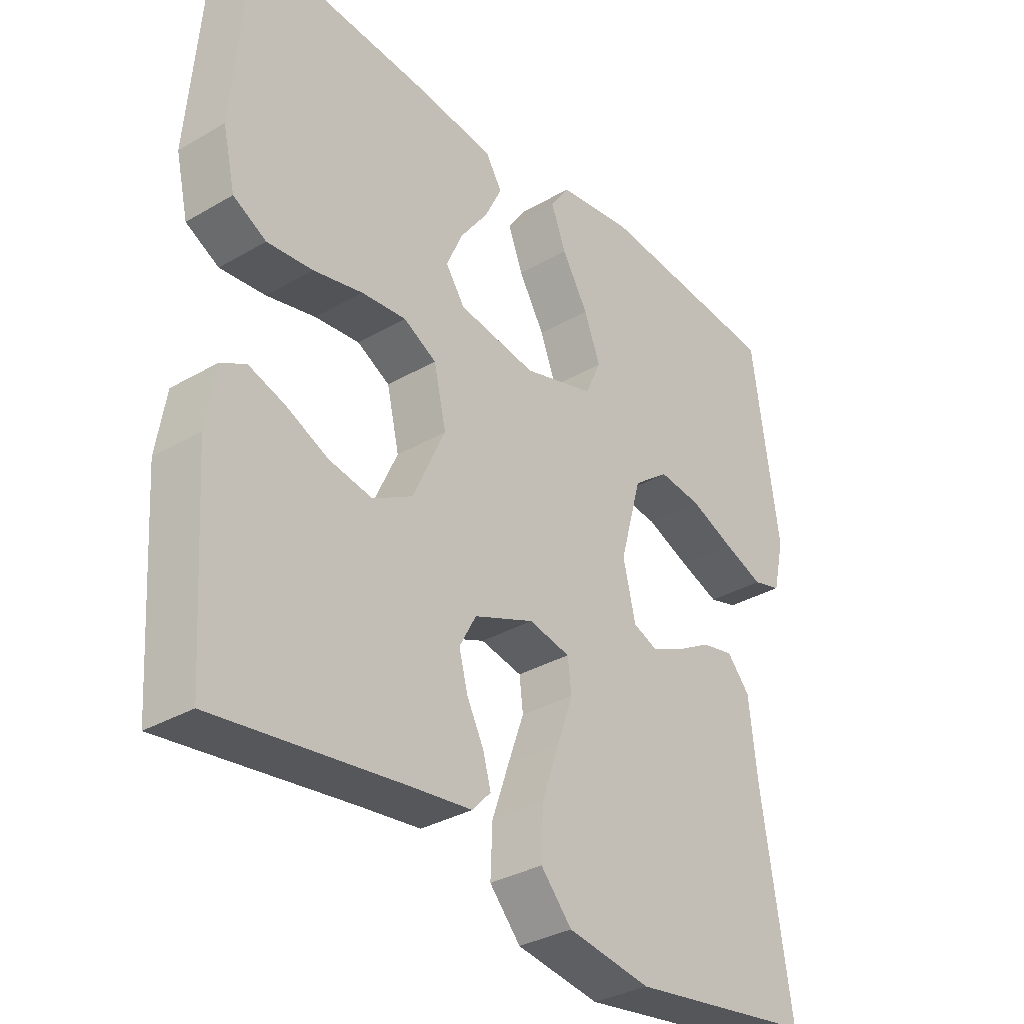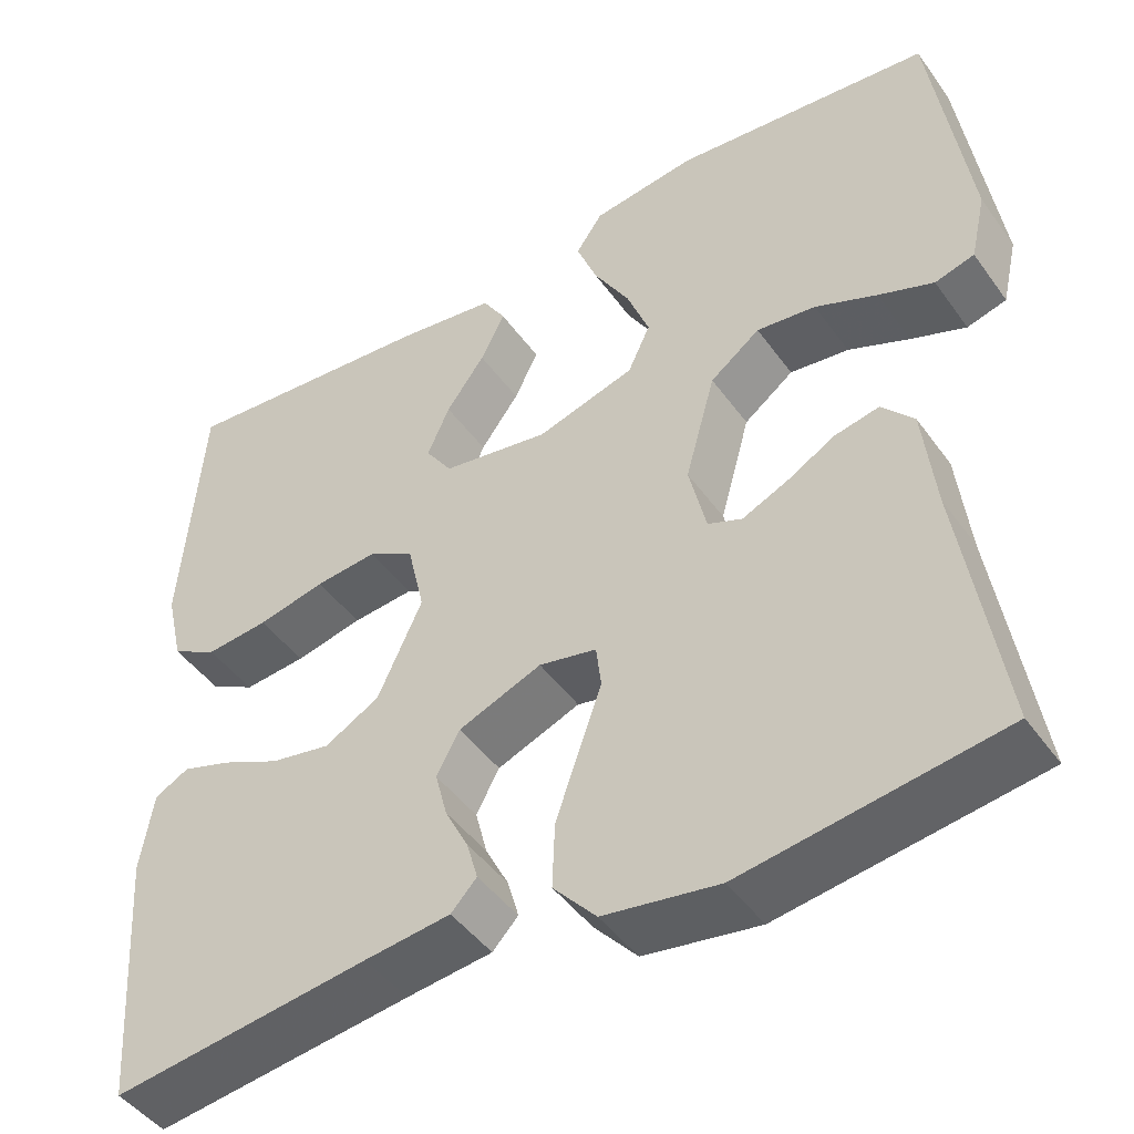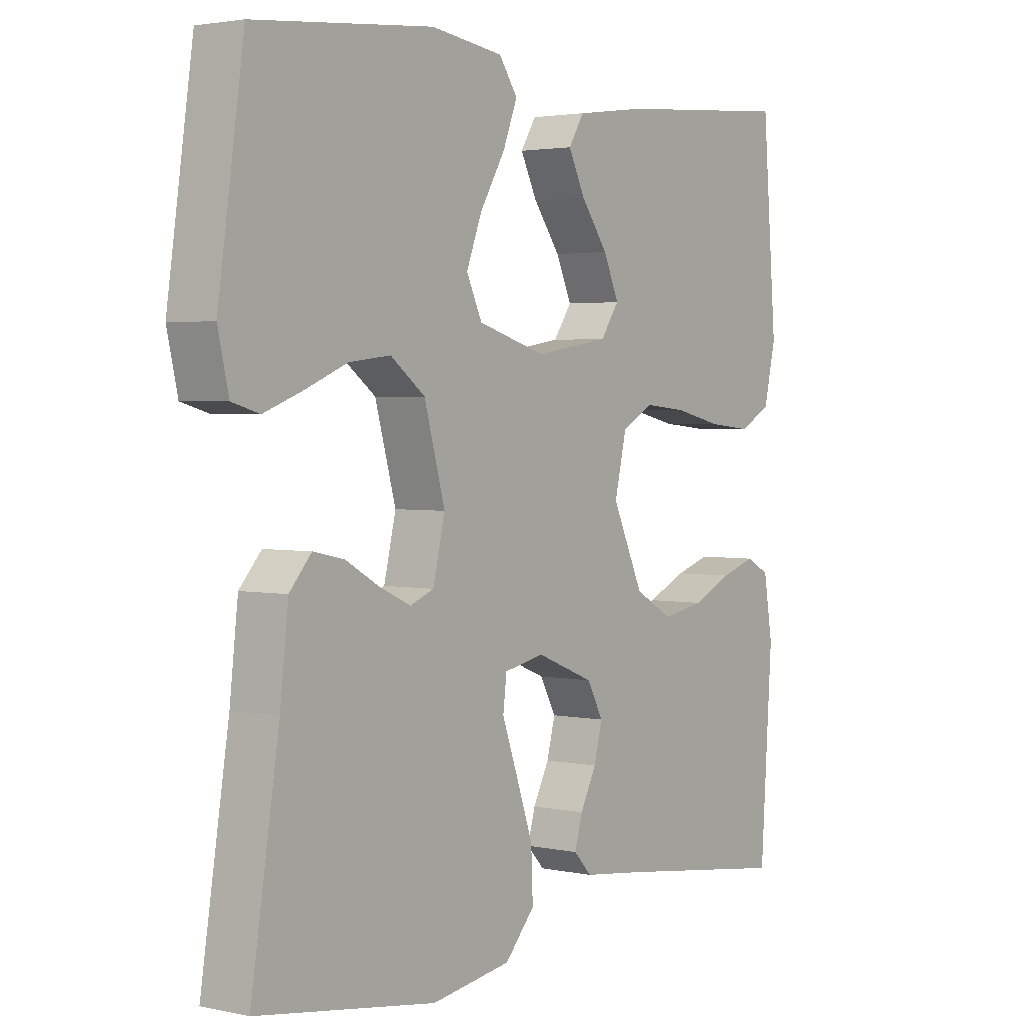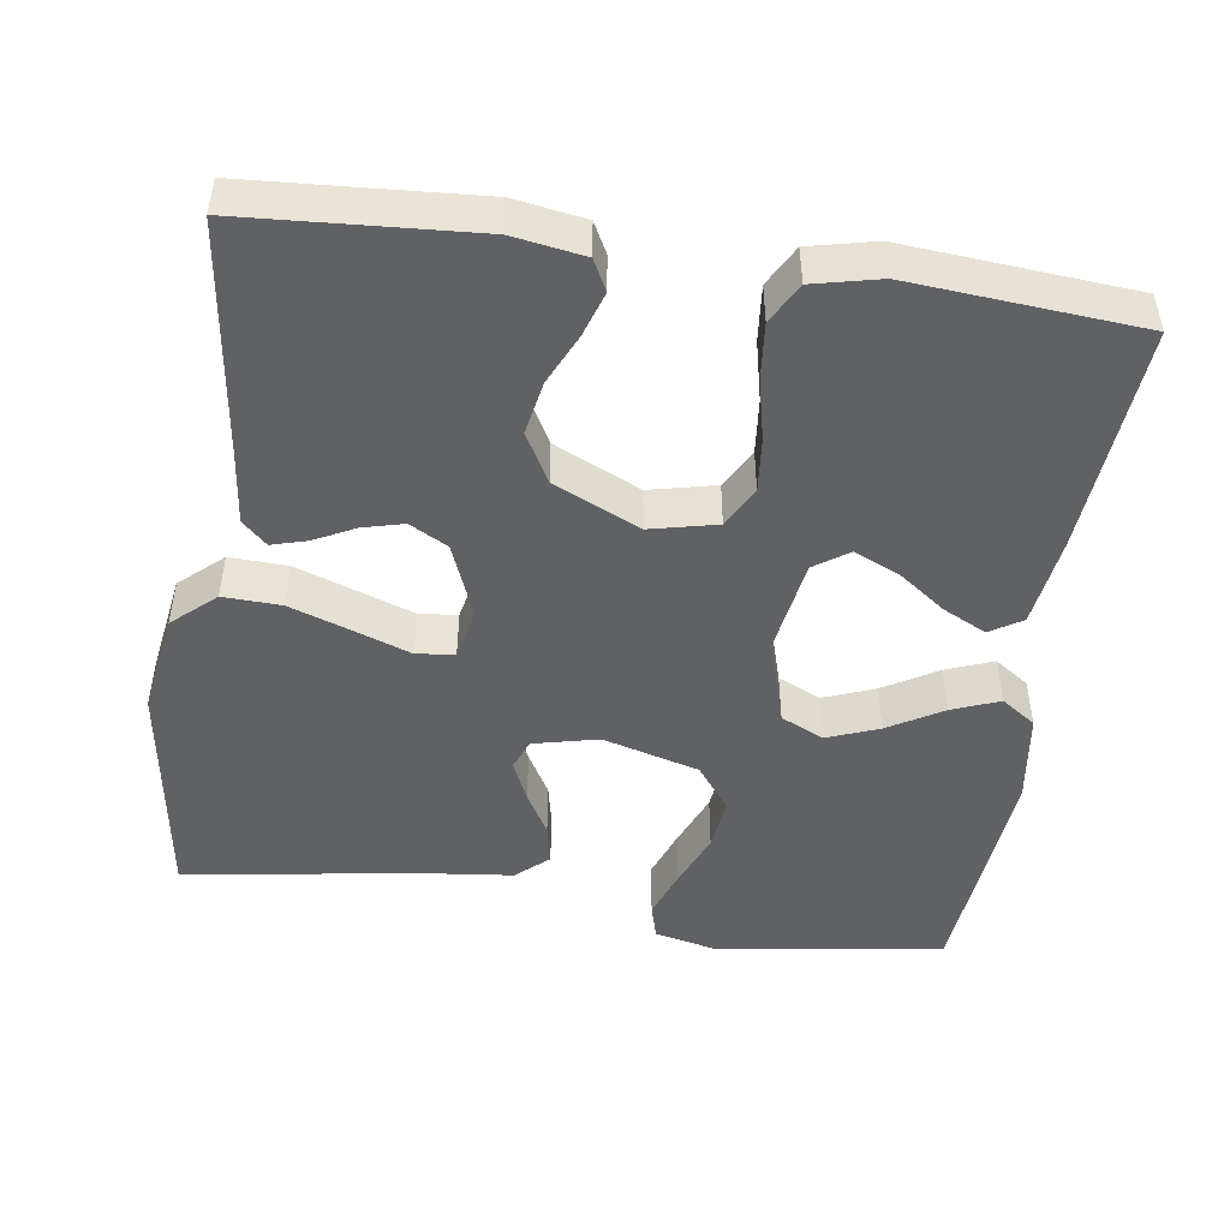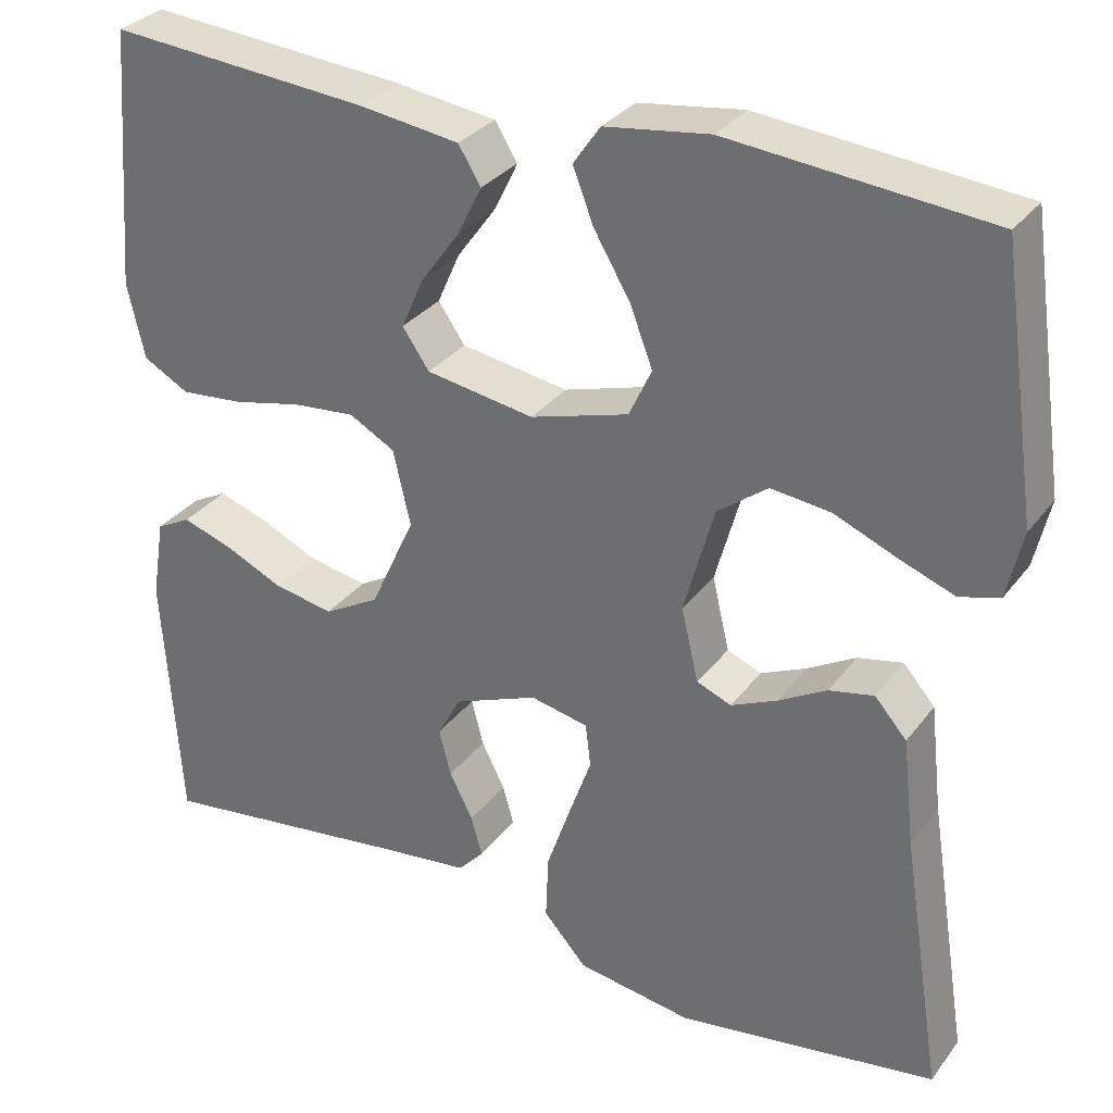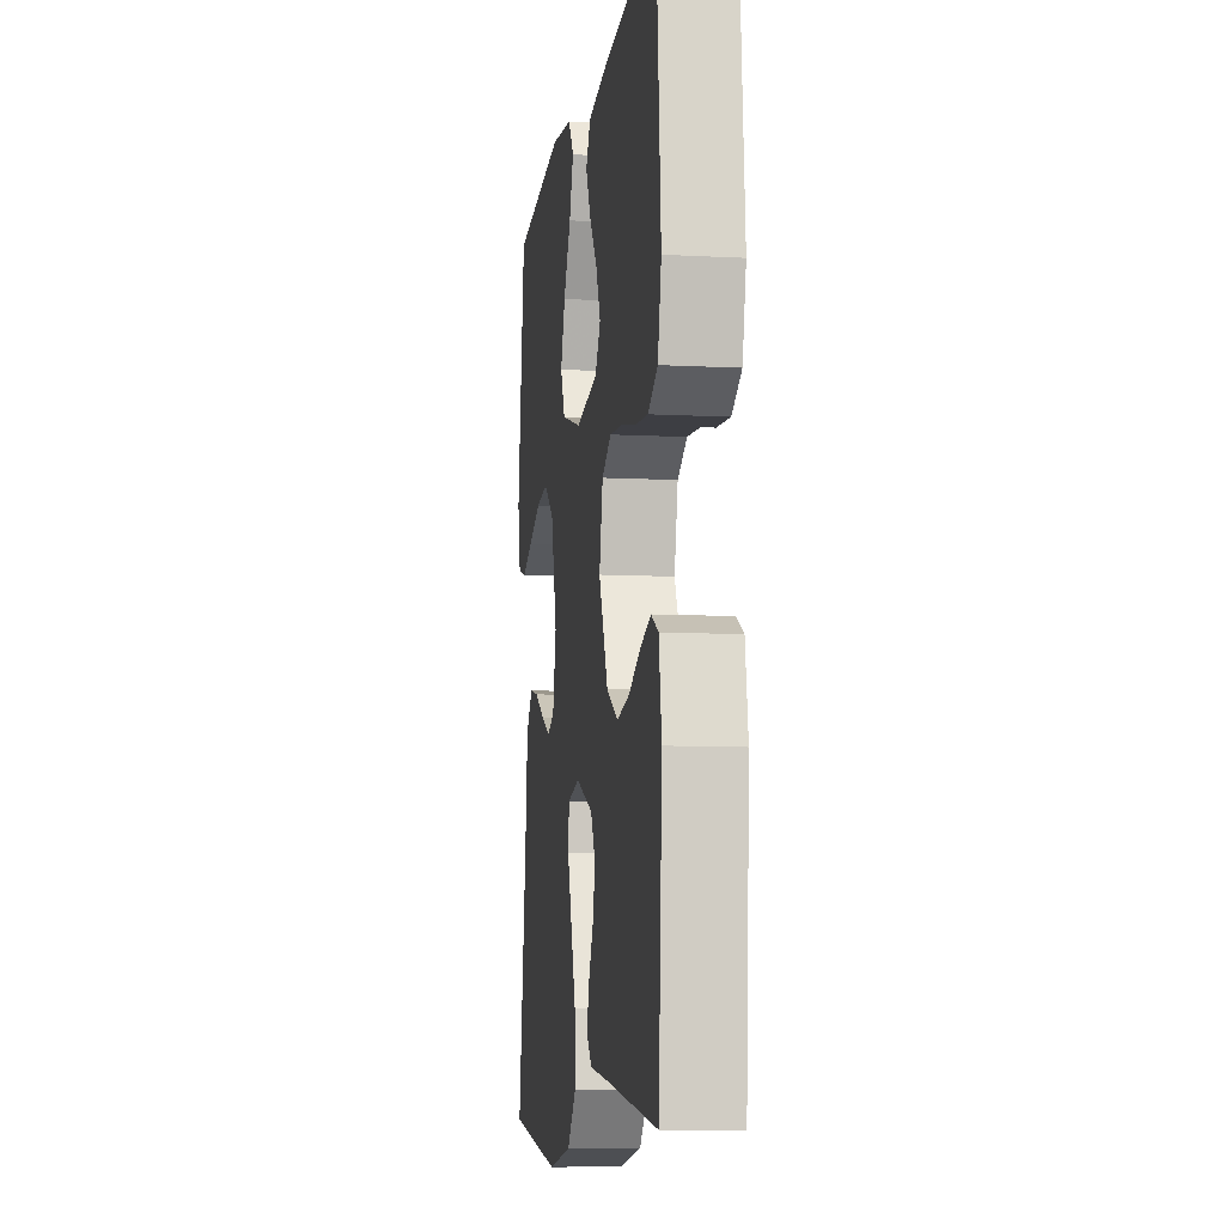
<metadata>
{"format":"obj","ext":"obj","renderer":"f3d","projection":"perspective","resolution":1024,"background":"white","views":[{"elev":-33.3,"azim":-51.3,"up":"+Z"},{"elev":-45.7,"azim":33.5,"up":"+Z"},{"elev":2.6,"azim":126.7,"up":"+Z"},{"elev":-48.1,"azim":-98.3,"up":"+Y"},{"elev":31.2,"azim":30.4,"up":"+Z"},{"elev":-9.1,"azim":-98.0,"up":"+Z"}]}
</metadata>
<code>
v 0.5 0.07 -0.5
v 0.2 0.07 -0.545
v 0.066 0.07 -0.524
v 0.016 0.07 -0.468
v 0.019 0.07 -0.392
v 0.047 0.07 -0.311
v 0.073 0.07 -0.238
v 0.067 0.07 -0.188
v 0 0.07 -0.174
v -0.097 0.07 -0.213
v -0.124 0.07 -0.263
v -0.11 0.07 -0.317
v -0.083 0.07 -0.37
v -0.07 0.07 -0.416
v -0.1 0.07 -0.448
v -0.2 0.07 -0.46
v -0.5 0.07 -0.5
v -0.52 0.07 -0.2
v -0.505 0.07 -0.107
v -0.465 0.07 -0.086
v -0.407 0.07 -0.105
v -0.34 0.07 -0.136
v -0.27 0.07 -0.149
v -0.206 0.07 -0.113
v -0.154 0.07 0
v -0.174 0.07 0.087
v -0.227 0.07 0.116
v -0.299 0.07 0.109
v -0.378 0.07 0.091
v -0.451 0.07 0.084
v -0.504 0.07 0.113
v -0.524 0.07 0.2
v -0.5 0.07 0.5
v -0.2 0.07 0.476
v -0.083 0.07 0.46
v -0.057 0.07 0.418
v -0.085 0.07 0.361
v -0.13 0.07 0.299
v -0.156 0.07 0.24
v -0.125 0.07 0.195
v 0 0.07 0.175
v 0.114 0.07 0.209
v 0.14 0.07 0.265
v 0.114 0.07 0.333
v 0.072 0.07 0.404
v 0.048 0.07 0.466
v 0.079 0.07 0.511
v 0.2 0.07 0.528
v 0.5 0.07 0.5
v 0.543 0.07 0.2
v 0.525 0.07 0.121
v 0.479 0.07 0.108
v 0.415 0.07 0.132
v 0.343 0.07 0.162
v 0.274 0.07 0.17
v 0.216 0.07 0.126
v 0.181 0.07 0
v 0.201 0.07 -0.085
v 0.241 0.07 -0.101
v 0.294 0.07 -0.077
v 0.35 0.07 -0.045
v 0.402 0.07 -0.034
v 0.439 0.07 -0.076
v 0.453 0.07 -0.2
v 0.5 0 -0.5
v 0.2 0 -0.545
v 0.066 0 -0.524
v 0.016 0 -0.468
v 0.019 0 -0.392
v 0.047 0 -0.311
v 0.073 0 -0.238
v 0.067 0 -0.188
v 0 0 -0.174
v -0.097 0 -0.213
v -0.124 0 -0.263
v -0.11 0 -0.317
v -0.083 0 -0.37
v -0.07 0 -0.416
v -0.1 0 -0.448
v -0.2 0 -0.46
v -0.5 0 -0.5
v -0.52 0 -0.2
v -0.505 0 -0.107
v -0.465 0 -0.086
v -0.407 0 -0.105
v -0.34 0 -0.136
v -0.27 0 -0.149
v -0.206 0 -0.113
v -0.154 0 0
v -0.174 0 0.087
v -0.227 0 0.116
v -0.299 0 0.109
v -0.378 0 0.091
v -0.451 0 0.084
v -0.504 0 0.113
v -0.524 0 0.2
v -0.5 0 0.5
v -0.2 0 0.476
v -0.083 0 0.46
v -0.057 0 0.418
v -0.085 0 0.361
v -0.13 0 0.299
v -0.156 0 0.24
v -0.125 0 0.195
v 0 0 0.175
v 0.114 0 0.209
v 0.14 0 0.265
v 0.114 0 0.333
v 0.072 0 0.404
v 0.048 0 0.466
v 0.079 0 0.511
v 0.2 0 0.528
v 0.5 0 0.5
v 0.543 0 0.2
v 0.525 0 0.121
v 0.479 0 0.108
v 0.415 0 0.132
v 0.343 0 0.162
v 0.274 0 0.17
v 0.216 0 0.126
v 0.181 0 0
v 0.201 0 -0.085
v 0.241 0 -0.101
v 0.294 0 -0.077
v 0.35 0 -0.045
v 0.402 0 -0.034
v 0.439 0 -0.076
v 0.453 0 -0.2
f 61 62 63 64
f 60 61 64 1
f 59 60 1 2
f 58 59 2 3
f 57 58 3 4
f 56 57 4 5
f 51 52 53 54
f 49 50 51 54
f 49 54 55
f 48 49 55 56
f 44 45 46 47
f 43 44 47 48
f 35 36 37 38
f 35 38 39
f 34 35 39
f 33 34 39
f 32 33 39 40
f 28 29 30 31
f 27 28 31 32
f 19 20 21 22
f 19 22 23
f 16 17 18 19
f 16 19 23
f 15 16 23 24
f 12 13 14 15
f 11 12 15 24
f 56 5 6 7
f 43 48 56 7
f 27 32 40 41
f 26 27 41
f 25 26 41 42
f 10 11 24 25
f 9 10 25 42
f 8 9 42 43
f 7 8 43
f 128 127 126 125
f 65 128 125 124
f 66 65 124 123
f 67 66 123 122
f 68 67 122 121
f 69 68 121 120
f 118 117 116 115
f 118 115 114 113
f 119 118 113
f 120 119 113 112
f 111 110 109 108
f 112 111 108 107
f 102 101 100 99
f 103 102 99
f 103 99 98
f 103 98 97
f 104 103 97 96
f 95 94 93 92
f 96 95 92 91
f 86 85 84 83
f 87 86 83
f 83 82 81 80
f 87 83 80
f 88 87 80 79
f 79 78 77 76
f 88 79 76 75
f 71 70 69 120
f 71 120 112 107
f 105 104 96 91
f 105 91 90
f 106 105 90 89
f 89 88 75 74
f 106 89 74 73
f 107 106 73 72
f 107 72 71
f 1 65 66 2
f 2 66 67 3
f 3 67 68 4
f 4 68 69 5
f 5 69 70 6
f 6 70 71 7
f 7 71 72 8
f 8 72 73 9
f 9 73 74 10
f 10 74 75 11
f 11 75 76 12
f 12 76 77 13
f 13 77 78 14
f 14 78 79 15
f 15 79 80 16
f 16 80 81 17
f 17 81 82 18
f 18 82 83 19
f 19 83 84 20
f 20 84 85 21
f 21 85 86 22
f 22 86 87 23
f 23 87 88 24
f 24 88 89 25
f 25 89 90 26
f 26 90 91 27
f 27 91 92 28
f 28 92 93 29
f 29 93 94 30
f 30 94 95 31
f 31 95 96 32
f 32 96 97 33
f 33 97 98 34
f 34 98 99 35
f 35 99 100 36
f 36 100 101 37
f 37 101 102 38
f 38 102 103 39
f 39 103 104 40
f 40 104 105 41
f 41 105 106 42
f 42 106 107 43
f 43 107 108 44
f 44 108 109 45
f 45 109 110 46
f 46 110 111 47
f 47 111 112 48
f 48 112 113 49
f 49 113 114 50
f 50 114 115 51
f 51 115 116 52
f 52 116 117 53
f 53 117 118 54
f 54 118 119 55
f 55 119 120 56
f 56 120 121 57
f 57 121 122 58
f 58 122 123 59
f 59 123 124 60
f 60 124 125 61
f 61 125 126 62
f 62 126 127 63
f 63 127 128 64
f 64 128 65 1

</code>
